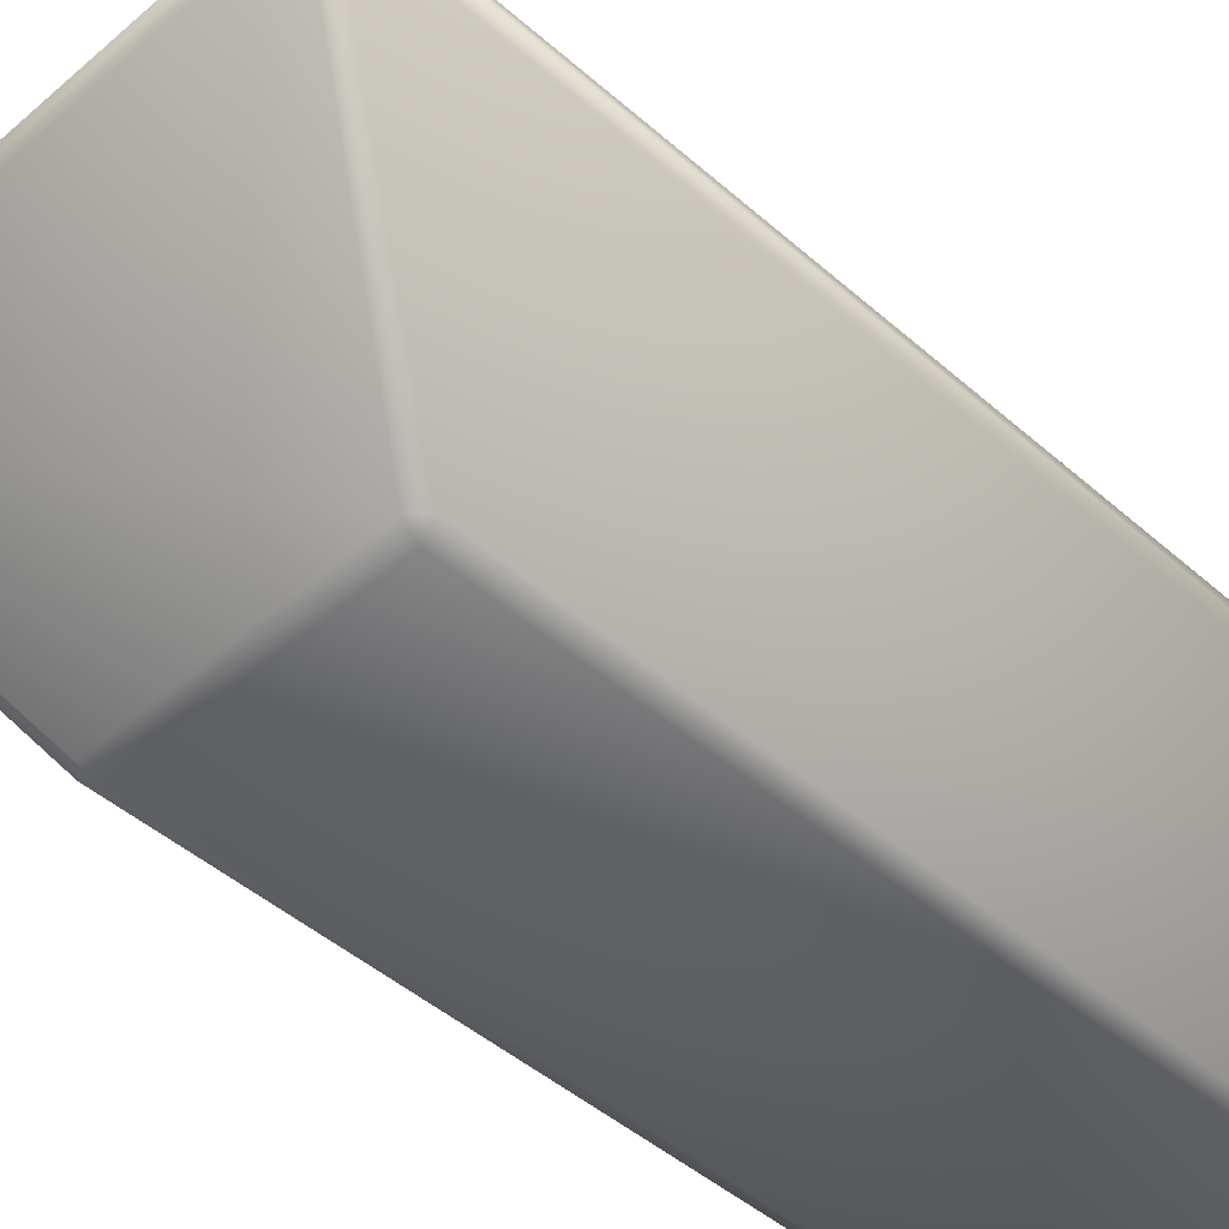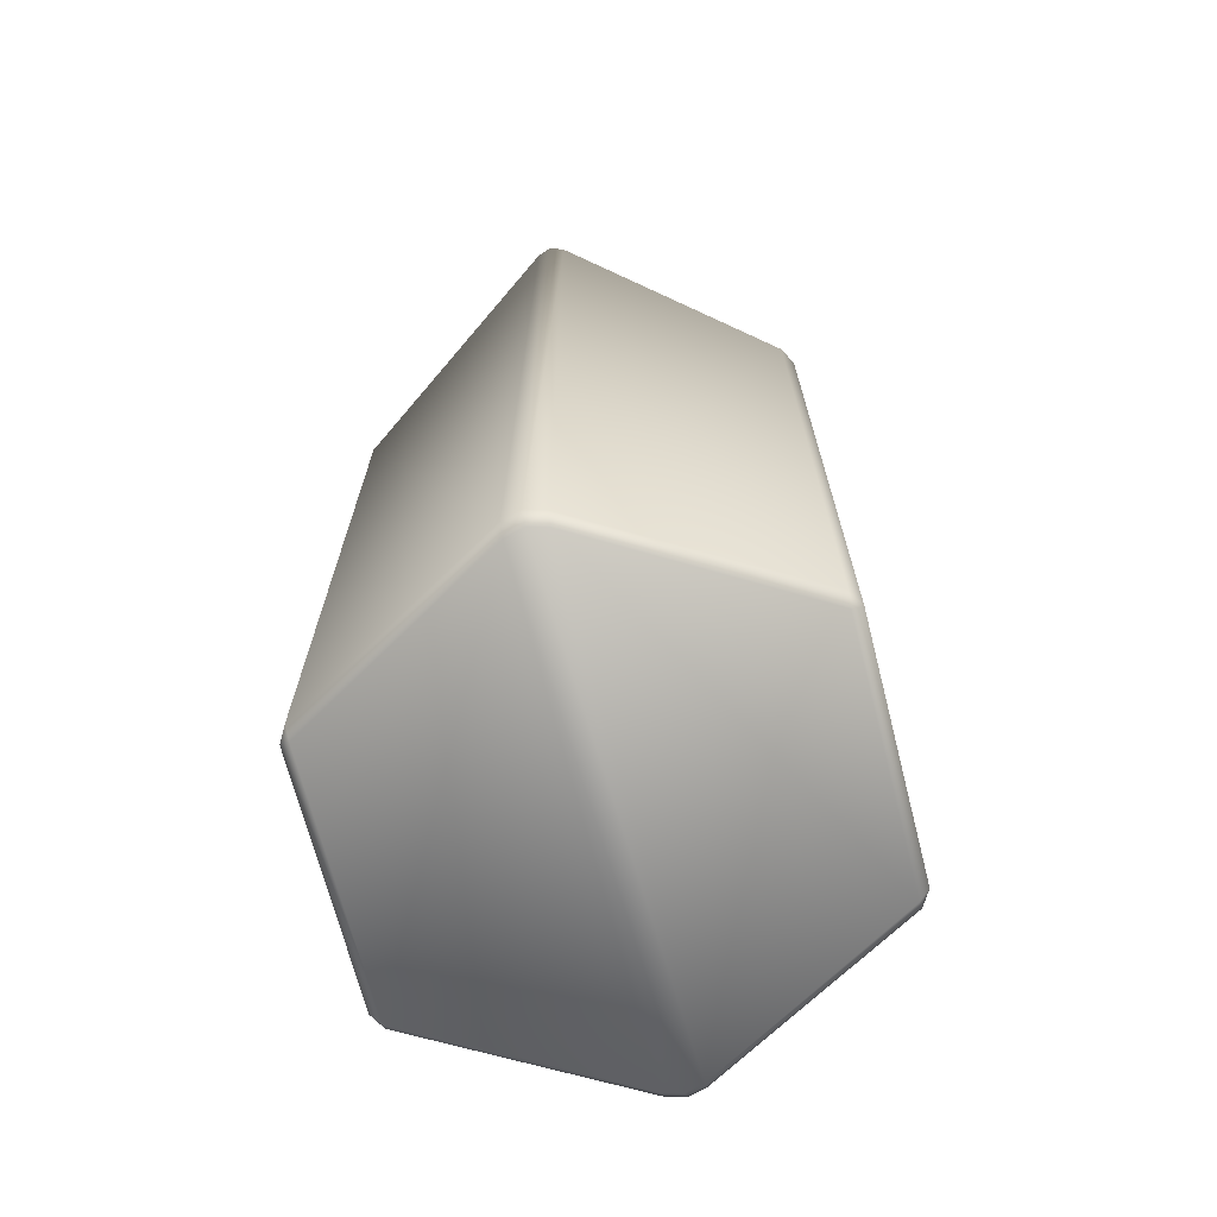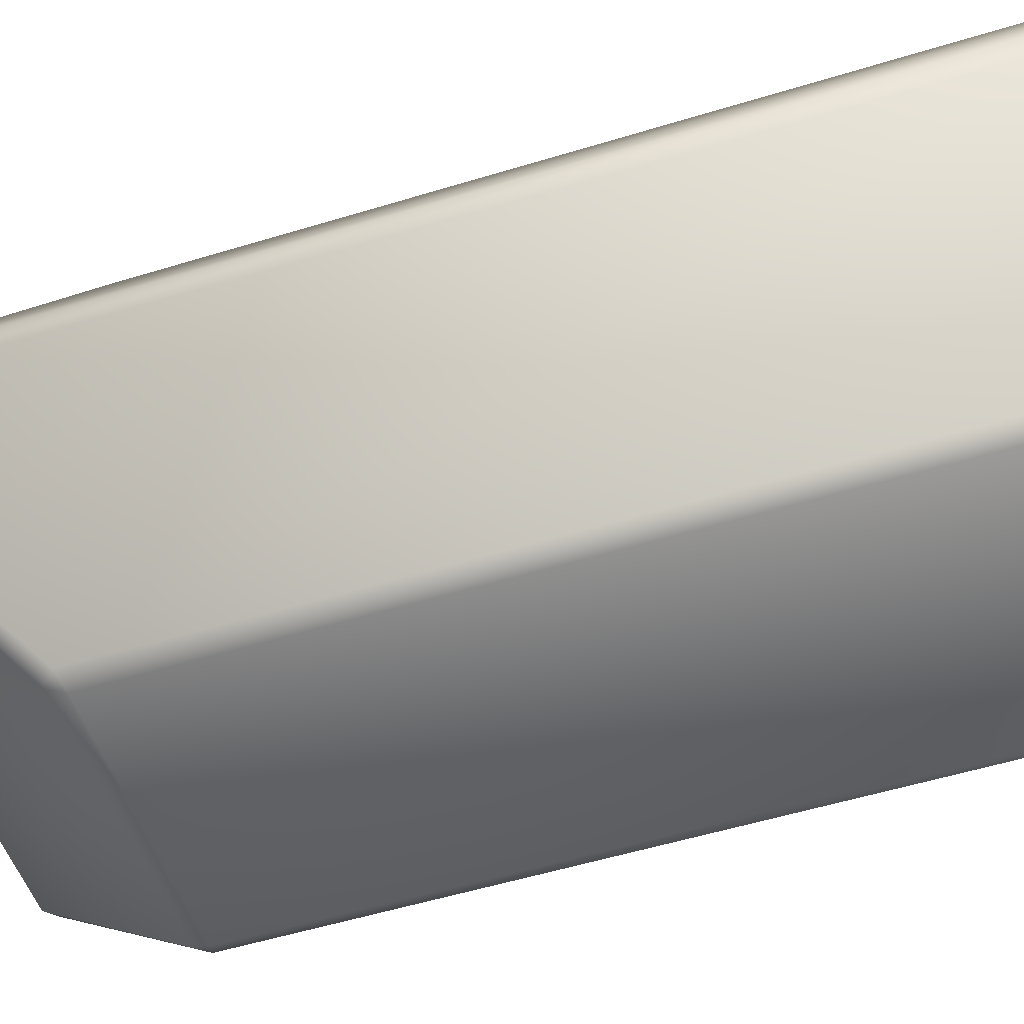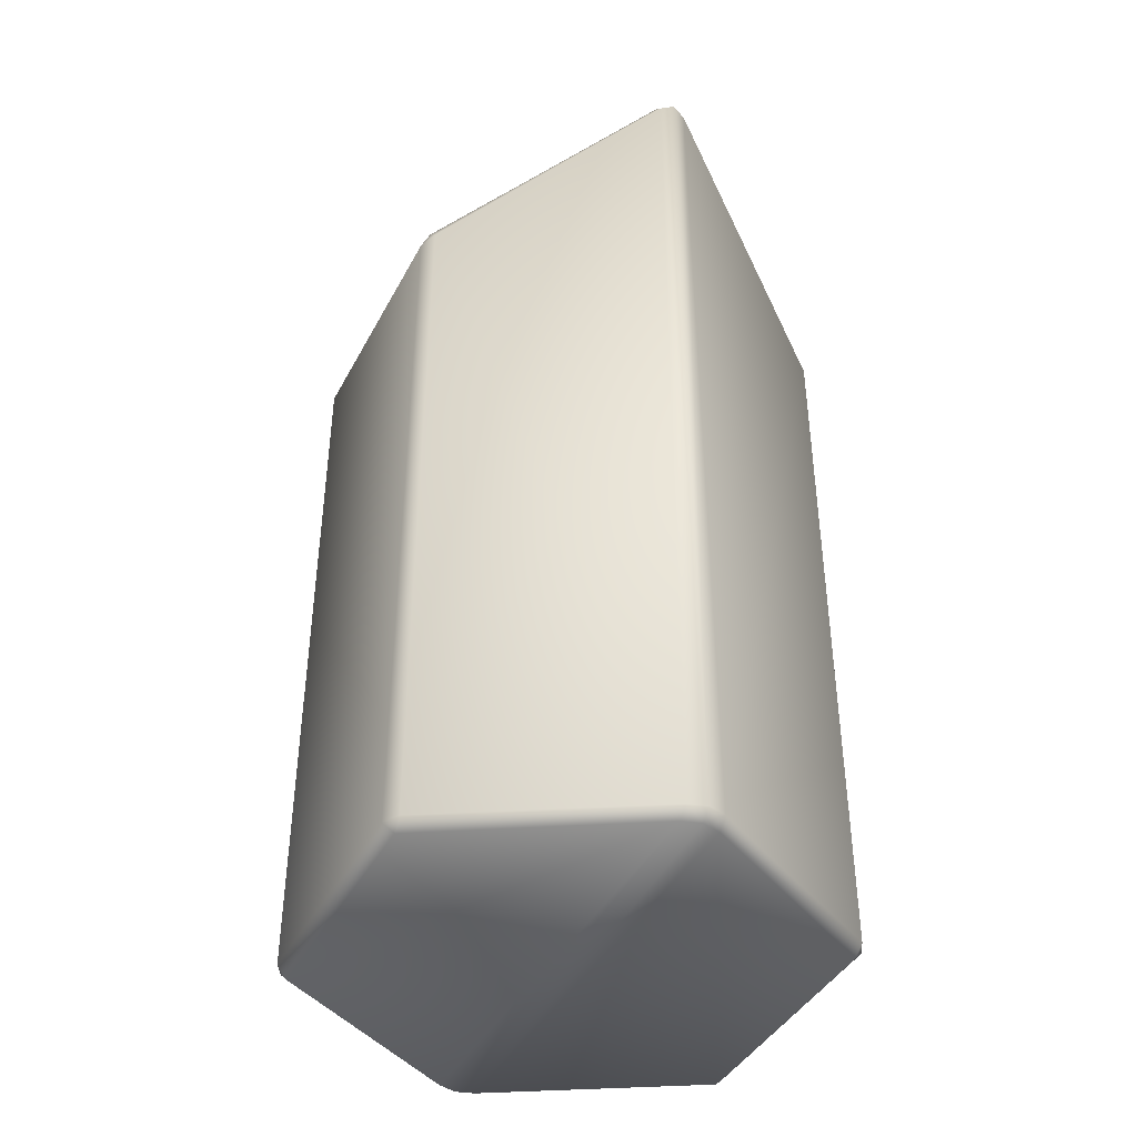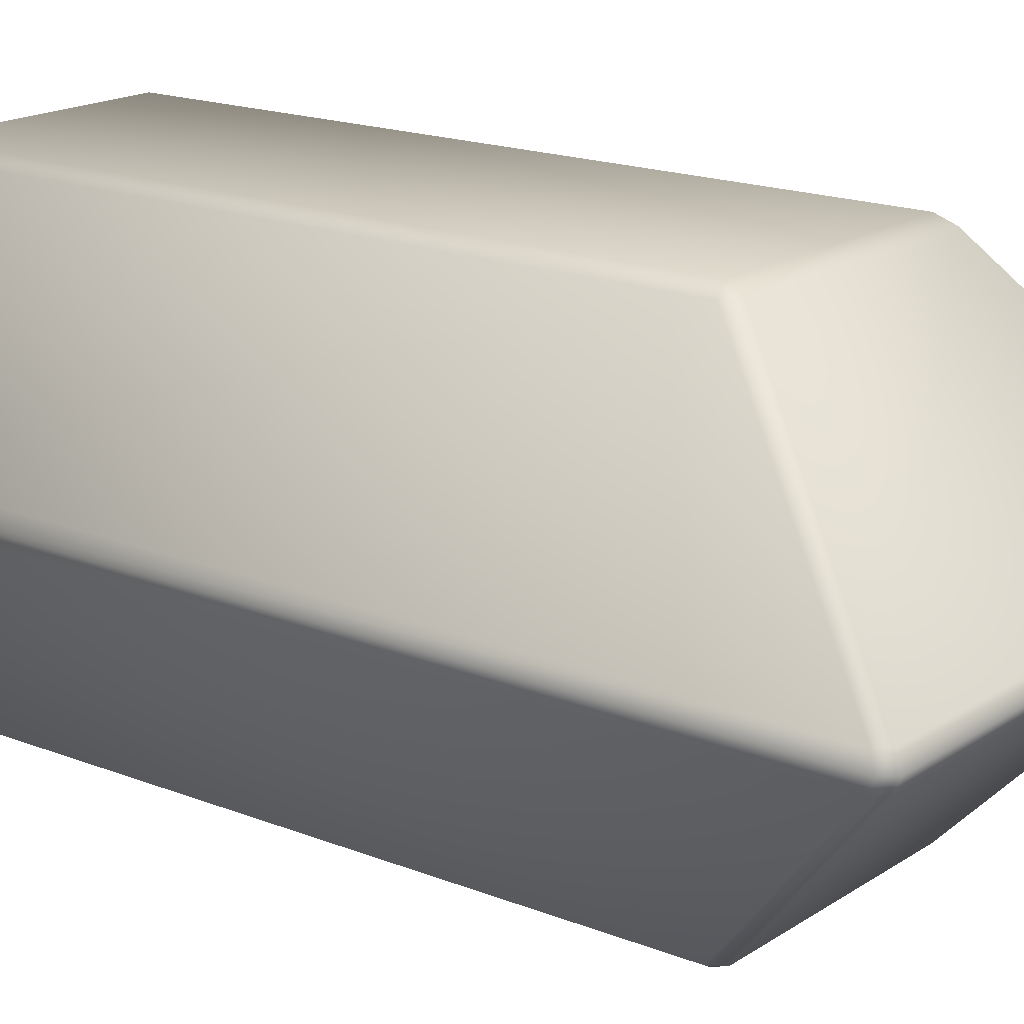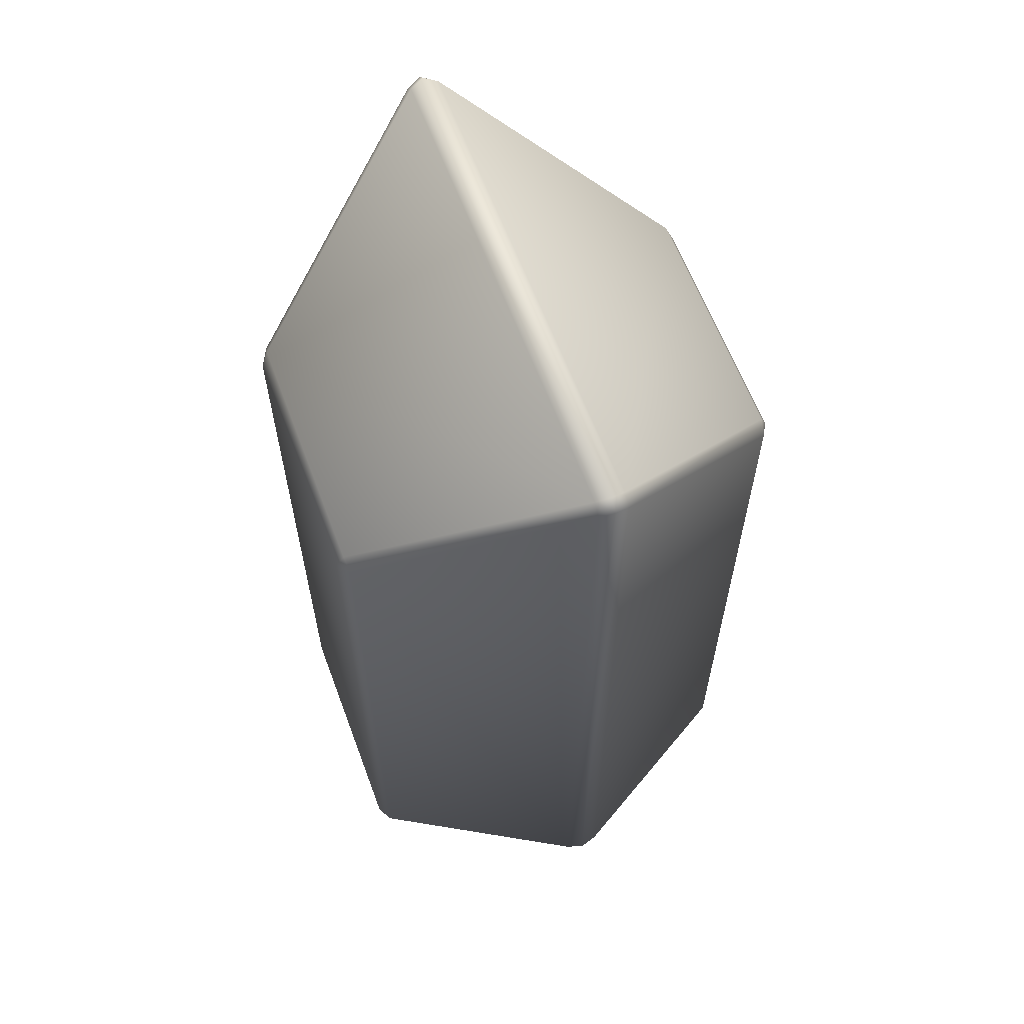
<metadata>
{"format":"obj","ext":"obj","renderer":"f3d","projection":"perspective","resolution":1024,"background":"white","views":[{"elev":-45.7,"azim":-135.3,"up":"+Z"},{"elev":-69.5,"azim":-75.7,"up":"+Y"},{"elev":-51.7,"azim":-71.4,"up":"+Z"},{"elev":-41.5,"azim":-116.0,"up":"+Y"},{"elev":17.6,"azim":128.1,"up":"+Z"},{"elev":62.3,"azim":69.5,"up":"+Y"}]}
</metadata>
<code>
v  13 69.69 -20.78
v  24.21 87.76 -1.361
v  24 1 -1.728
v  13 1 -20.78
v  11.5 69.18 -21.65
v  11.5 1 -21.65
v  -11.5 1 -21.65
v  -11.5 69.18 -21.65
v  -13 69.69 -20.78
v  -13 1 -20.78
v  -24 1 -1.728
v  -24.21 87.76 -1.361
v  -13 69.69 20.78
v  -24.21 87.76 1.361
v  -24 1 1.728
v  -13 1 20.78
v  -11.5 69.18 21.65
v  -11.5 1 21.65
v  11.5 1 21.65
v  11.5 69.18 21.65
v  13 69.69 20.78
v  13 1 20.78
v  24 1 1.728
v  24.21 87.76 1.361
v  11.92 0 20.65
v  -11.92 0 20.65
v  -23 0 1.732
v  23 0 1.732
v  23.22 88.76 1.357
v  -23.22 88.76 1.357
v  -11.84 70.85 20.91
v  11.84 70.85 20.91
v  23.22 88.76 -1.357
v  11.84 70.85 -20.91
v  -11.84 70.85 -20.91
v  -23.22 88.76 -1.357
v  -23 0 -1.732
v  -11.92 0 -20.65
v  11.92 0 -20.65
v  23 0 -1.732
v  24.61 88.38 0.0001
v  24.5 1 0.0001
v  -24.5 1 0.0001
v  -24.61 88.38 0.0001
v  23.61 89.38 0.0001
v  -23.61 89.38 0.0001
v  -23.5 0 0.0001
v  23.5 0 0.0001
g trash_03
f 1 2 3 4
f 5 6 7 8
f 9 10 11 12
f 13 14 15 16
f 17 18 19 20
f 21 22 23 24
f 25 26 27 28
f 29 30 31 32
f 33 34 35 36
f 37 38 39 40
f 2 41 42 3
f 43 44 12 11
f 45 46 30 29
f 47 48 28 27
f 24 23 42 41
f 43 15 14 44
f 33 36 46 45
f 37 40 48 47
f 39 6 4
f 38 10 7
f 26 18 16
f 25 22 19
f 5 34 1
f 9 35 8
f 17 31 13
f 21 32 20
f 4 3 40 39
f 5 1 4 6
f 2 1 34 33
f 7 6 39 38
f 8 7 10 9
f 5 8 35 34
f 37 11 10 38
f 35 9 12 36
f 16 15 27 26
f 17 13 16 18
f 14 13 31 30
f 19 18 26 25
f 20 19 22 21
f 17 20 32 31
f 28 23 22 25
f 32 21 24 29
f 48 42 23 28
f 47 43 11 37
f 41 45 29 24
f 44 46 36 12
f 3 42 48 40
f 15 43 47 27
f 33 45 41 2
f 30 46 44 14

</code>
